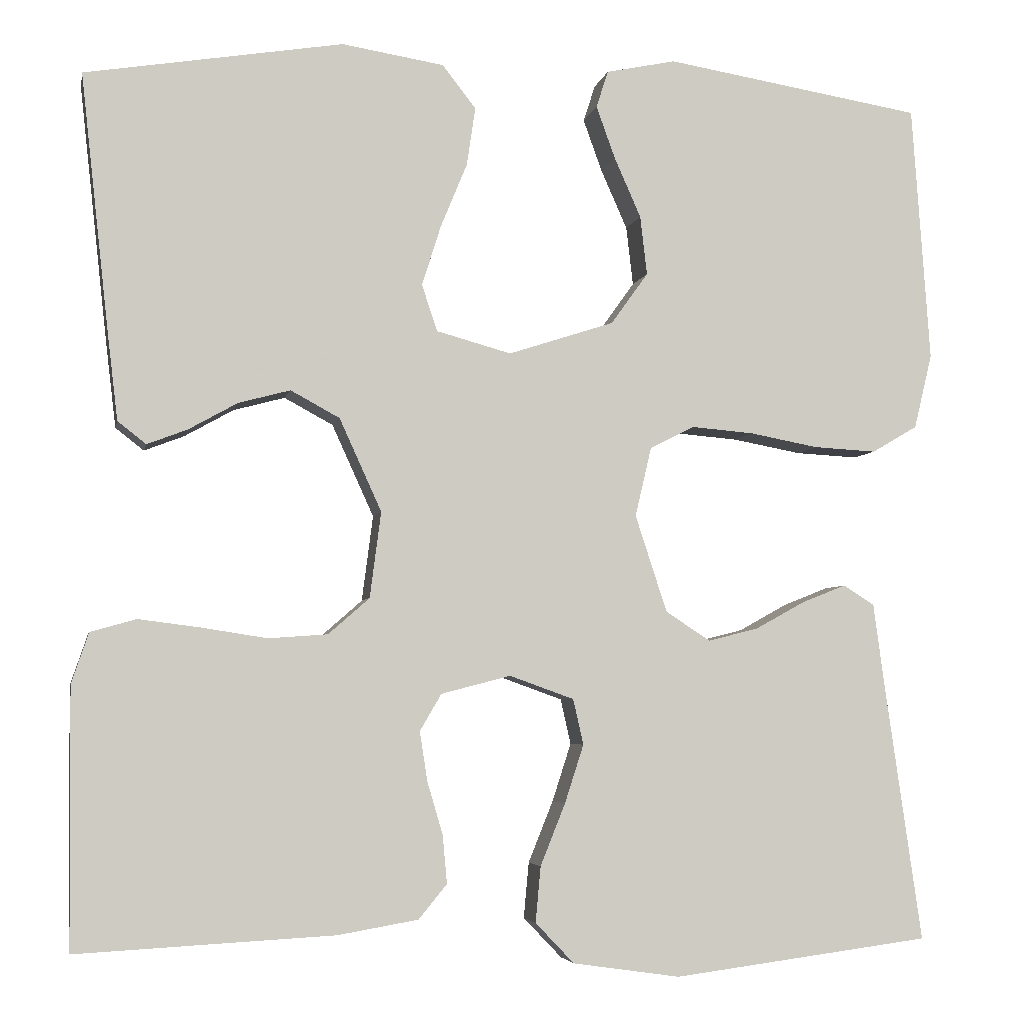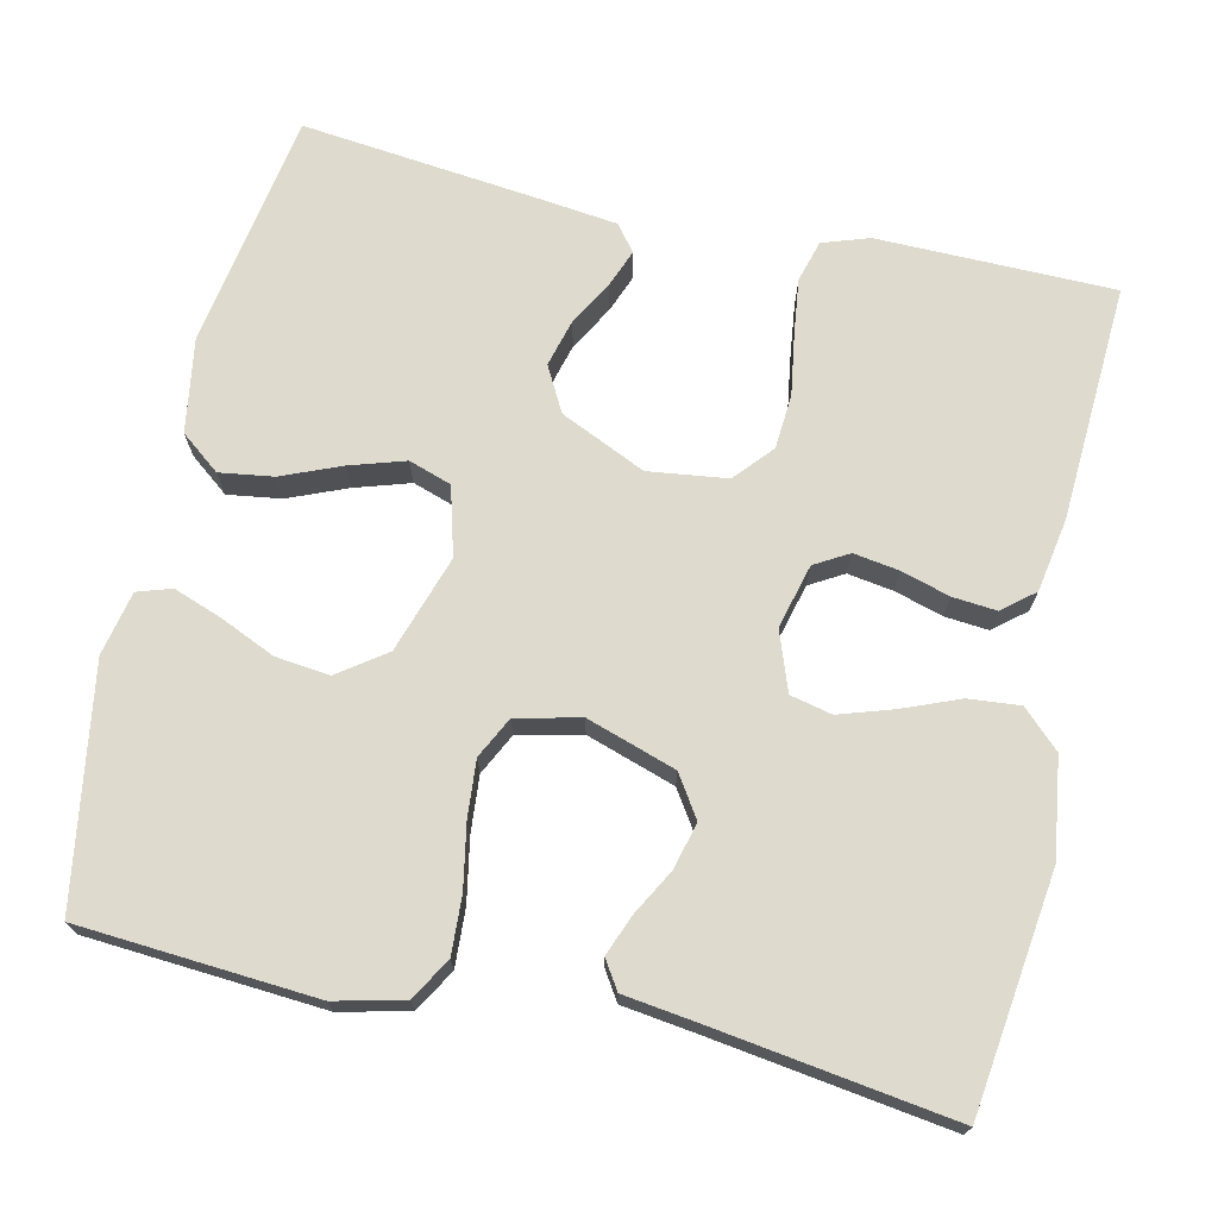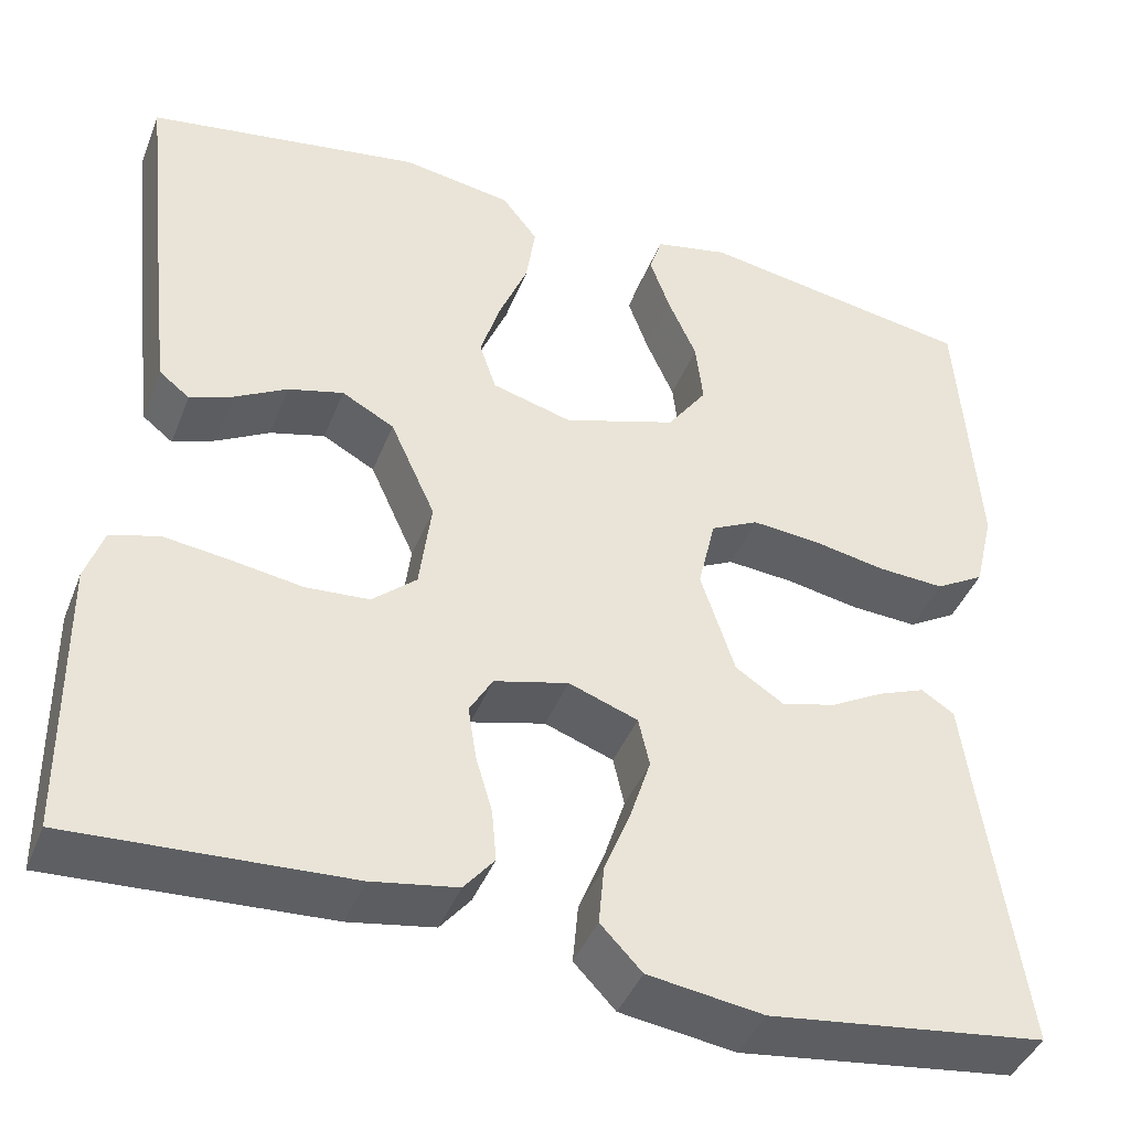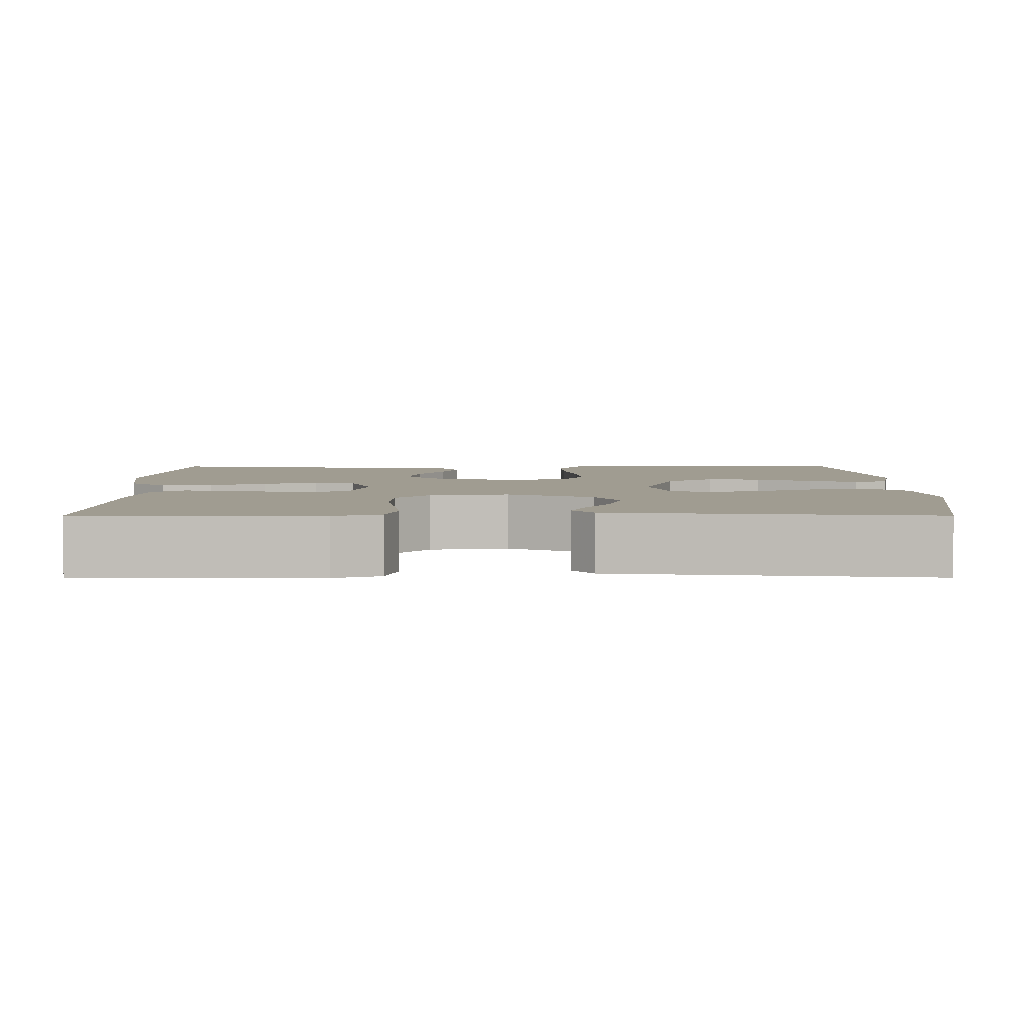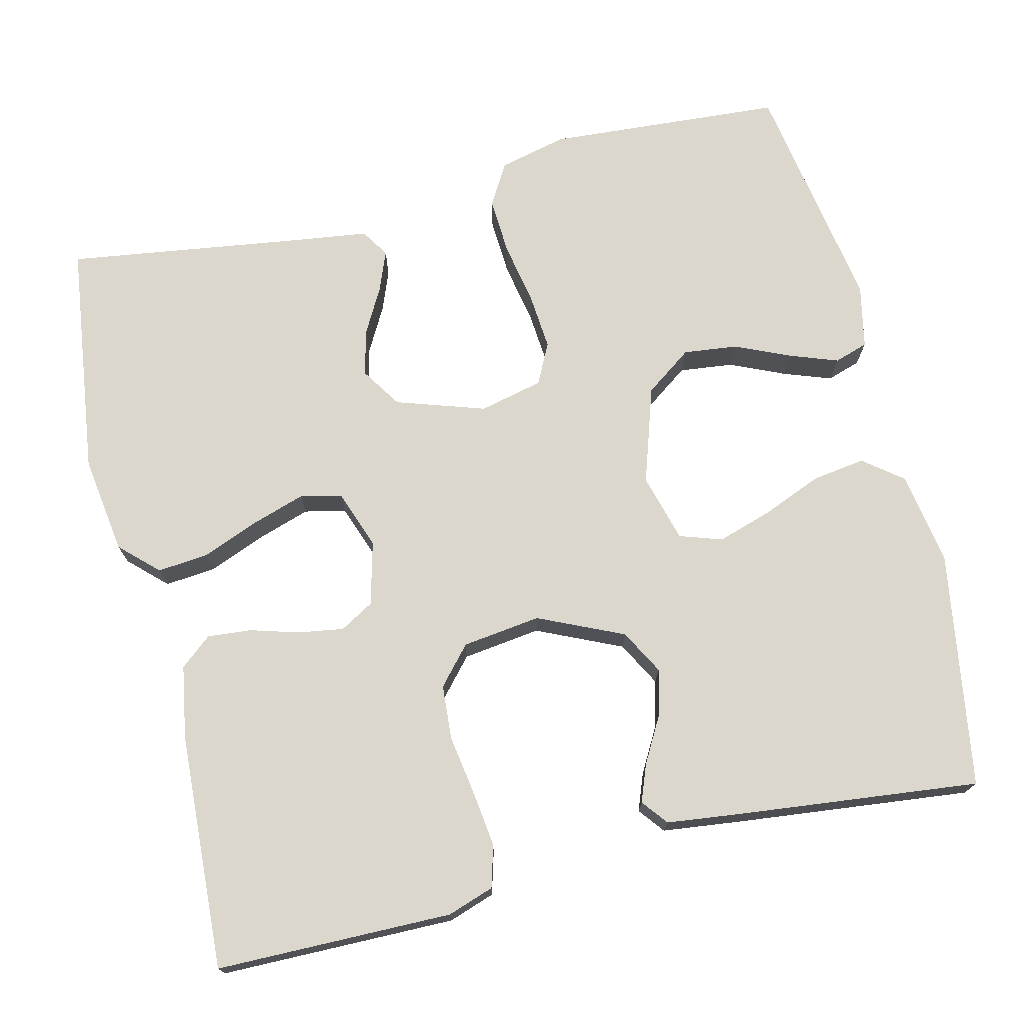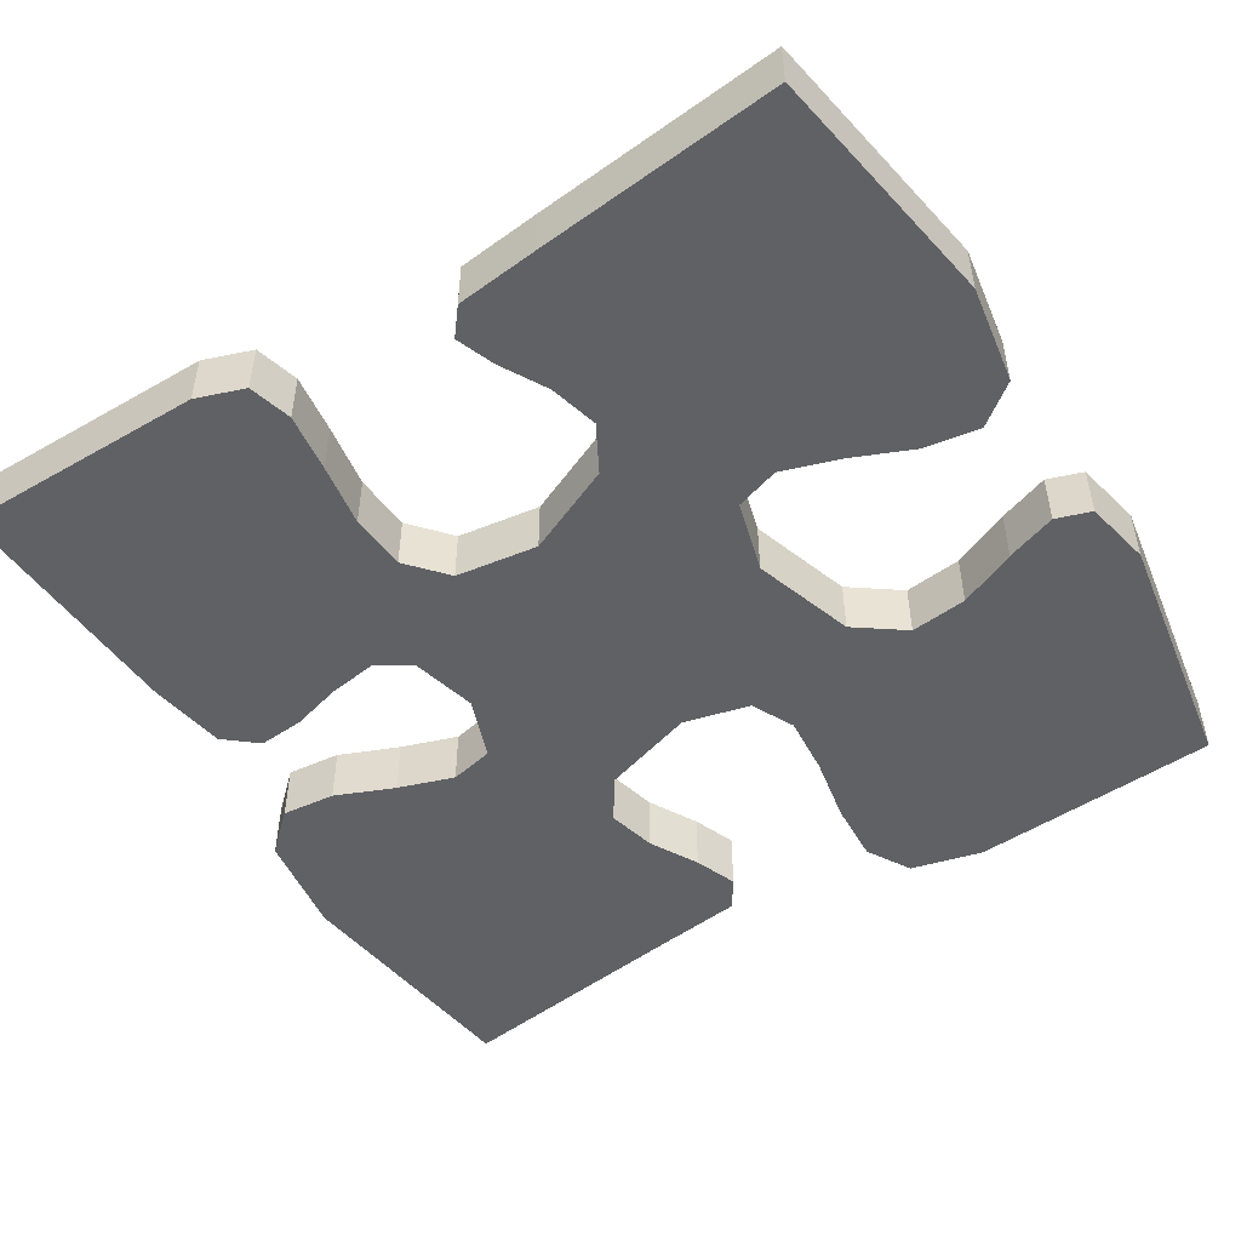
<metadata>
{"format":"obj","ext":"obj","renderer":"f3d","projection":"perspective","resolution":1024,"background":"white","views":[{"elev":-4.6,"azim":-11.0,"up":"+Z"},{"elev":71.3,"azim":102.7,"up":"+Y"},{"elev":-42.1,"azim":-20.6,"up":"+Z"},{"elev":4.4,"azim":-90.1,"up":"+Y"},{"elev":73.0,"azim":-103.6,"up":"+Y"},{"elev":-49.8,"azim":-58.4,"up":"+Y"}]}
</metadata>
<code>
v -0.5 0.07 0.5
v -0.2 0.07 0.549
v -0.081 0.07 0.53
v -0.042 0.07 0.48
v -0.052 0.07 0.412
v -0.083 0.07 0.337
v -0.105 0.07 0.267
v -0.087 0.07 0.213
v 0 0.07 0.189
v 0.123 0.07 0.229
v 0.166 0.07 0.289
v 0.158 0.07 0.358
v 0.127 0.07 0.428
v 0.105 0.07 0.489
v 0.119 0.07 0.532
v 0.2 0.07 0.549
v 0.5 0.07 0.5
v 0.521 0.07 0.2
v 0.5 0.07 0.113
v 0.447 0.07 0.082
v 0.374 0.07 0.086
v 0.294 0.07 0.101
v 0.222 0.07 0.107
v 0.17 0.07 0.081
v 0.151 0.07 0
v 0.188 0.07 -0.113
v 0.24 0.07 -0.147
v 0.299 0.07 -0.132
v 0.357 0.07 -0.1
v 0.408 0.07 -0.08
v 0.444 0.07 -0.103
v 0.457 0.07 -0.2
v 0.5 0.07 -0.5
v 0.2 0.07 -0.539
v 0.075 0.07 -0.521
v 0.03 0.07 -0.474
v 0.036 0.07 -0.409
v 0.065 0.07 -0.337
v 0.087 0.07 -0.269
v 0.075 0.07 -0.216
v 0 0.07 -0.189
v -0.081 0.07 -0.21
v -0.106 0.07 -0.253
v -0.097 0.07 -0.311
v -0.079 0.07 -0.372
v -0.074 0.07 -0.428
v -0.107 0.07 -0.468
v -0.2 0.07 -0.484
v -0.5 0.07 -0.5
v -0.503 0.07 -0.2
v -0.483 0.07 -0.141
v -0.43 0.07 -0.126
v -0.359 0.07 -0.135
v -0.282 0.07 -0.147
v -0.213 0.07 -0.142
v -0.165 0.07 -0.1
v -0.152 0.07 0
v -0.201 0.07 0.108
v -0.258 0.07 0.139
v -0.318 0.07 0.123
v -0.375 0.07 0.091
v -0.422 0.07 0.073
v -0.455 0.07 0.099
v -0.467 0.07 0.2
v -0.5 0 0.5
v -0.2 0 0.549
v -0.081 0 0.53
v -0.042 0 0.48
v -0.052 0 0.412
v -0.083 0 0.337
v -0.105 0 0.267
v -0.087 0 0.213
v 0 0 0.189
v 0.123 0 0.229
v 0.166 0 0.289
v 0.158 0 0.358
v 0.127 0 0.428
v 0.105 0 0.489
v 0.119 0 0.532
v 0.2 0 0.549
v 0.5 0 0.5
v 0.521 0 0.2
v 0.5 0 0.113
v 0.447 0 0.082
v 0.374 0 0.086
v 0.294 0 0.101
v 0.222 0 0.107
v 0.17 0 0.081
v 0.151 0 0
v 0.188 0 -0.113
v 0.24 0 -0.147
v 0.299 0 -0.132
v 0.357 0 -0.1
v 0.408 0 -0.08
v 0.444 0 -0.103
v 0.457 0 -0.2
v 0.5 0 -0.5
v 0.2 0 -0.539
v 0.075 0 -0.521
v 0.03 0 -0.474
v 0.036 0 -0.409
v 0.065 0 -0.337
v 0.087 0 -0.269
v 0.075 0 -0.216
v 0 0 -0.189
v -0.081 0 -0.21
v -0.106 0 -0.253
v -0.097 0 -0.311
v -0.079 0 -0.372
v -0.074 0 -0.428
v -0.107 0 -0.468
v -0.2 0 -0.484
v -0.5 0 -0.5
v -0.503 0 -0.2
v -0.483 0 -0.141
v -0.43 0 -0.126
v -0.359 0 -0.135
v -0.282 0 -0.147
v -0.213 0 -0.142
v -0.165 0 -0.1
v -0.152 0 0
v -0.201 0 0.108
v -0.258 0 0.139
v -0.318 0 0.123
v -0.375 0 0.091
v -0.422 0 0.073
v -0.455 0 0.099
v -0.467 0 0.2
f 4 5 6
f 3 4 6
f 2 3 6
f 1 2 6
f 64 1 6
f 63 64 6
f 62 63 6
f 61 62 6
f 60 61 6
f 59 60 6 7
f 58 59 7 8
f 57 58 8 9
f 56 57 9 10
f 52 53 54
f 51 52 54
f 50 51 54
f 49 50 54
f 48 49 54
f 47 48 54
f 46 47 54
f 45 46 54
f 44 45 54
f 43 44 54 55
f 42 43 55 56
f 36 37 38
f 35 36 38
f 34 35 38
f 33 34 38
f 32 33 38
f 32 38 39
f 31 32 39
f 30 31 39
f 29 30 39
f 28 29 39
f 27 28 39 40
f 20 21 22
f 19 20 22
f 18 19 22
f 17 18 22
f 16 17 22
f 15 16 22
f 14 15 22
f 13 14 22
f 12 13 22
f 11 12 22 23
f 10 11 23 24
f 10 24 25
f 56 10 25
f 42 56 25
f 41 42 25
f 26 27 40 41
f 25 26 41
f 70 69 68
f 70 68 67
f 70 67 66
f 70 66 65
f 70 65 128
f 70 128 127
f 70 127 126
f 70 126 125
f 70 125 124
f 71 70 124 123
f 72 71 123 122
f 73 72 122 121
f 74 73 121 120
f 118 117 116
f 118 116 115
f 118 115 114
f 118 114 113
f 118 113 112
f 118 112 111
f 118 111 110
f 118 110 109
f 118 109 108
f 119 118 108 107
f 120 119 107 106
f 102 101 100
f 102 100 99
f 102 99 98
f 102 98 97
f 102 97 96
f 103 102 96
f 103 96 95
f 103 95 94
f 103 94 93
f 103 93 92
f 104 103 92 91
f 86 85 84
f 86 84 83
f 86 83 82
f 86 82 81
f 86 81 80
f 86 80 79
f 86 79 78
f 86 78 77
f 86 77 76
f 87 86 76 75
f 88 87 75 74
f 89 88 74
f 89 74 120
f 89 120 106
f 89 106 105
f 105 104 91 90
f 105 90 89
f 1 65 66 2
f 2 66 67 3
f 3 67 68 4
f 4 68 69 5
f 5 69 70 6
f 6 70 71 7
f 7 71 72 8
f 8 72 73 9
f 9 73 74 10
f 10 74 75 11
f 11 75 76 12
f 12 76 77 13
f 13 77 78 14
f 14 78 79 15
f 15 79 80 16
f 16 80 81 17
f 17 81 82 18
f 18 82 83 19
f 19 83 84 20
f 20 84 85 21
f 21 85 86 22
f 22 86 87 23
f 23 87 88 24
f 24 88 89 25
f 25 89 90 26
f 26 90 91 27
f 27 91 92 28
f 28 92 93 29
f 29 93 94 30
f 30 94 95 31
f 31 95 96 32
f 32 96 97 33
f 33 97 98 34
f 34 98 99 35
f 35 99 100 36
f 36 100 101 37
f 37 101 102 38
f 38 102 103 39
f 39 103 104 40
f 40 104 105 41
f 41 105 106 42
f 42 106 107 43
f 43 107 108 44
f 44 108 109 45
f 45 109 110 46
f 46 110 111 47
f 47 111 112 48
f 48 112 113 49
f 49 113 114 50
f 50 114 115 51
f 51 115 116 52
f 52 116 117 53
f 53 117 118 54
f 54 118 119 55
f 55 119 120 56
f 56 120 121 57
f 57 121 122 58
f 58 122 123 59
f 59 123 124 60
f 60 124 125 61
f 61 125 126 62
f 62 126 127 63
f 63 127 128 64
f 64 128 65 1

</code>
